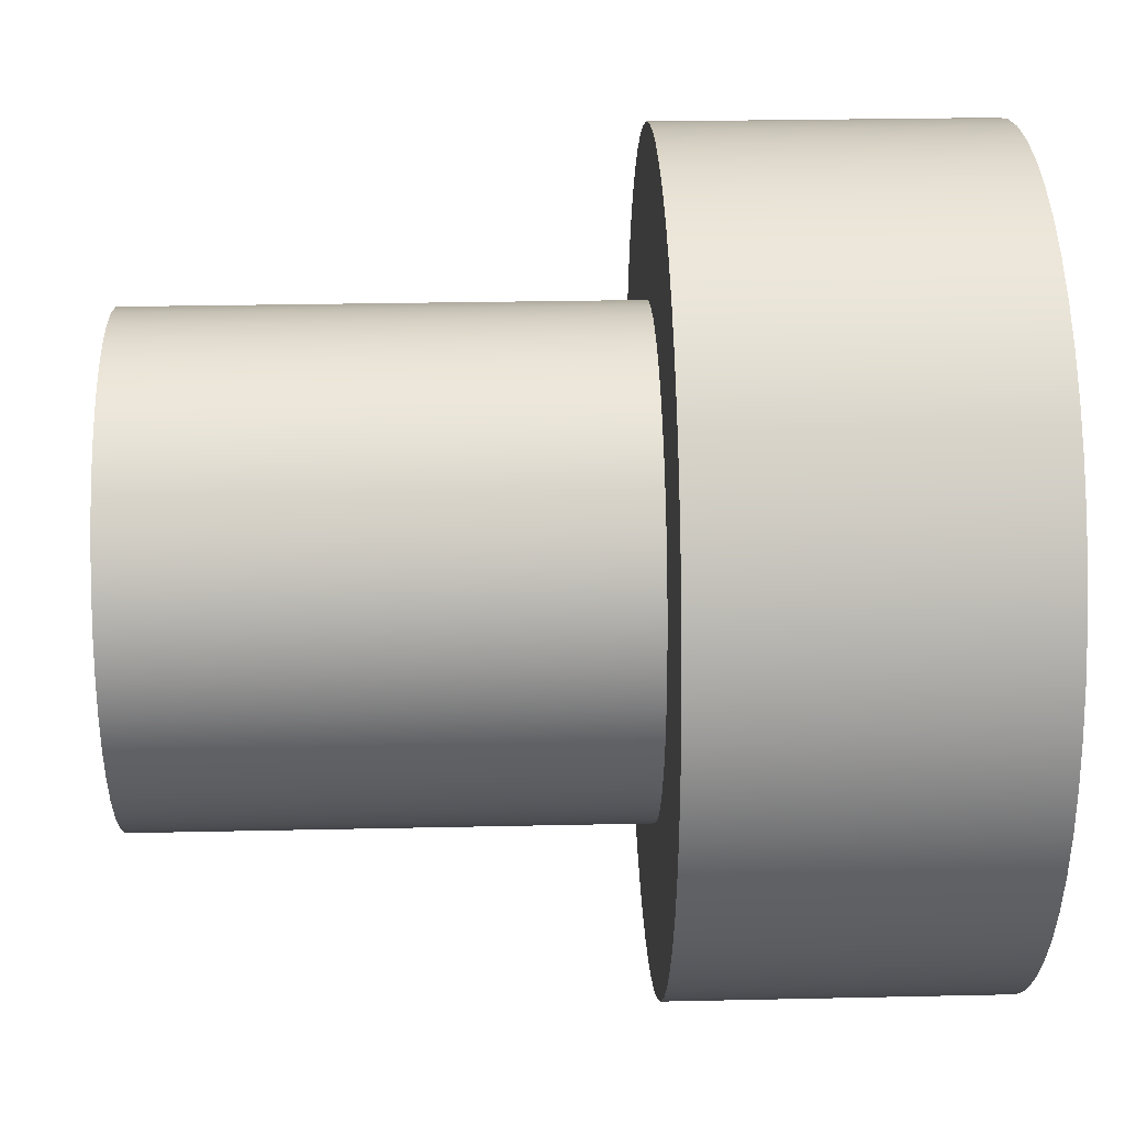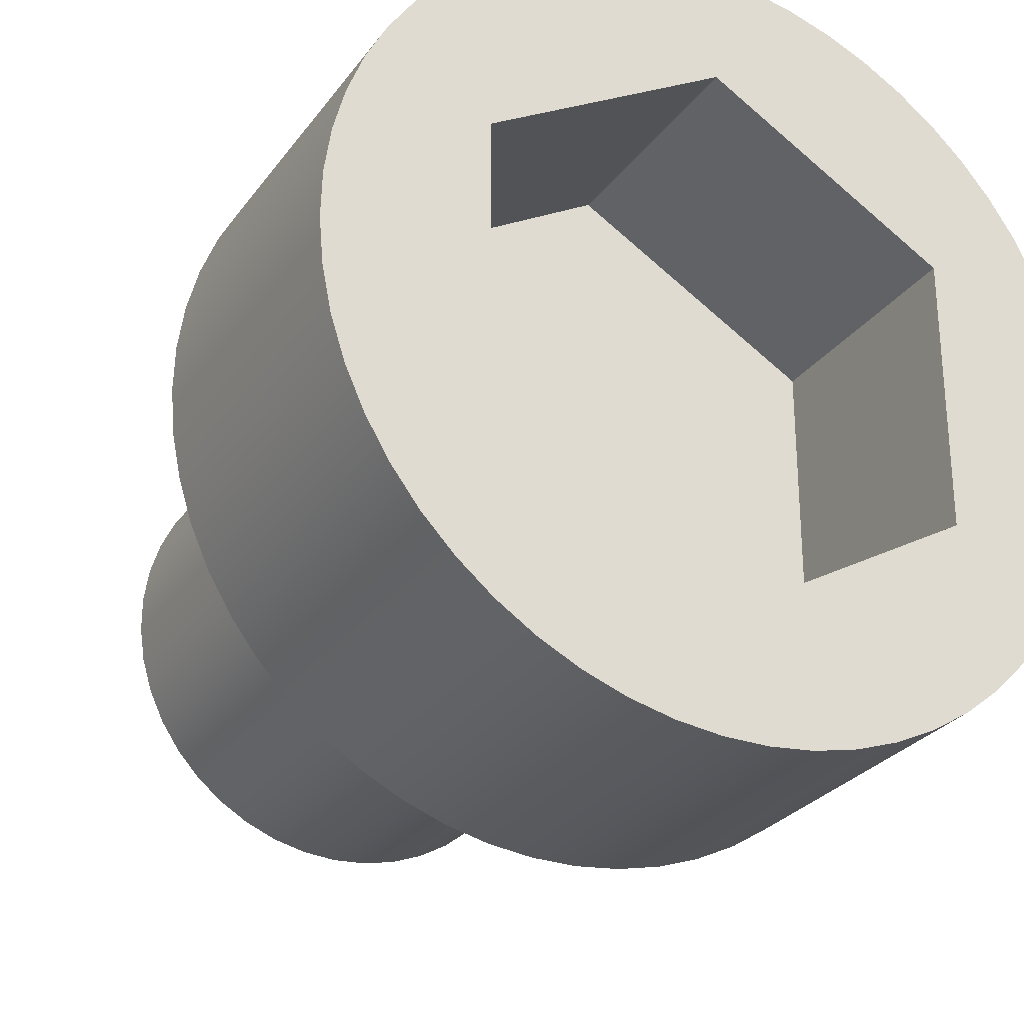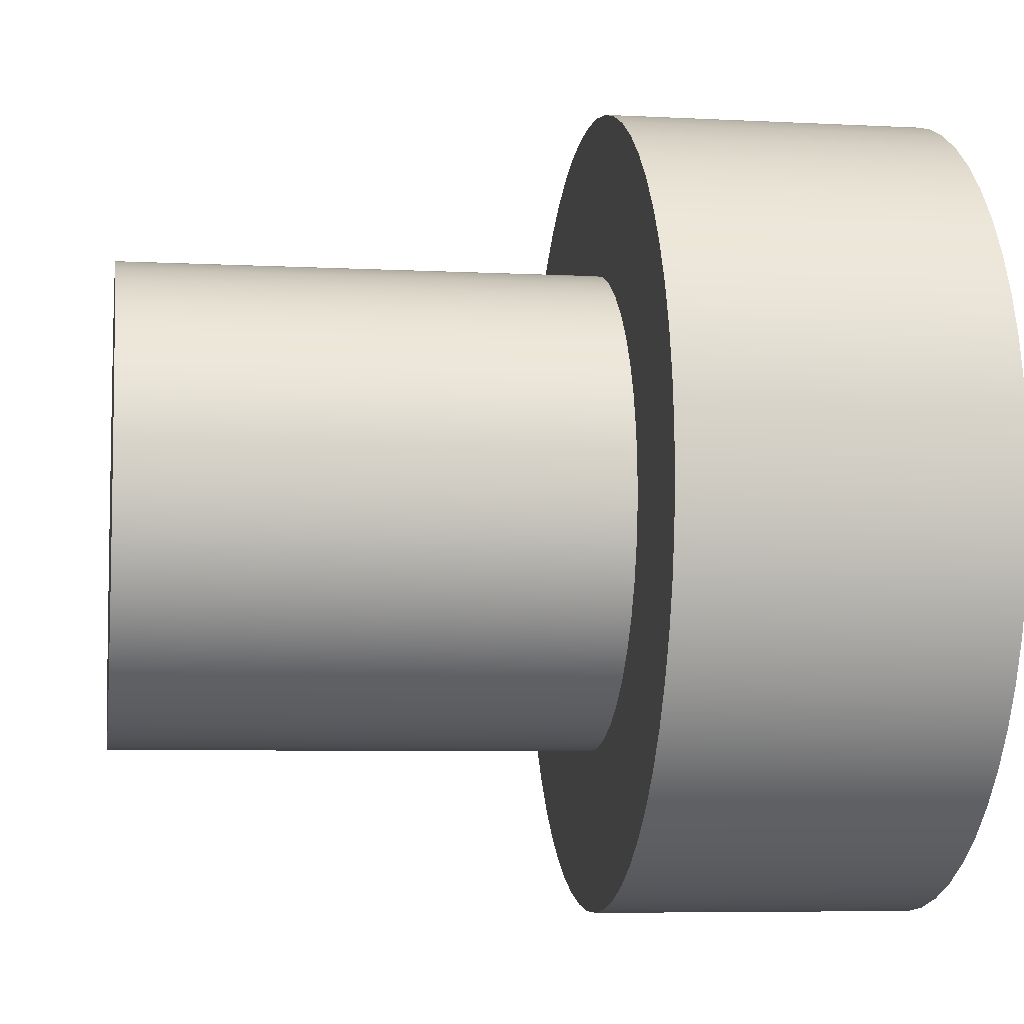
<metadata>
{"format":"obj","ext":"obj","renderer":"f3d","projection":"perspective","resolution":1024,"background":"white","views":[{"elev":26.4,"azim":178.0,"up":"+Z"},{"elev":-28.0,"azim":-118.7,"up":"+Z"},{"elev":-6.3,"azim":171.1,"up":"+Z"}]}
</metadata>
<code>
v 0 0.15 -0.0866
v 0 -1.11e-16 -0.1732
v 0.15 -1.11e-16 -0.1732
v 0.15 0.15 -0.0866
v 0 -1.11e-16 -0.1732
v 0 -0.15 -0.0866
v 0.15 -0.15 -0.0866
v 0.15 -1.11e-16 -0.1732
v 0 -0.15 -0.0866
v 0 -0.15 0.0866
v 0.15 -0.15 0.0866
v 0.15 -0.15 -0.0866
v 0 -0.15 0.0866
v 0 5.551e-17 0.1732
v 0.15 5.551e-17 0.1732
v 0.15 -0.15 0.0866
v 0 5.551e-17 0.1732
v 0 0.15 0.0866
v 0.15 0.15 0.0866
v 0.15 5.551e-17 0.1732
v 0 0.15 0.0866
v 0 0.15 -0.0866
v 0.15 0.15 -0.0866
v 0.15 0.15 0.0866
v 0.15 0.15 0.0866
v 0.15 0.15 -0.0866
v 0.15 -1.11e-16 -0.1732
v 0.15 -0.15 -0.0866
v 0.15 -0.15 0.0866
v 0.15 5.551e-17 0.1732
v 0.5 -1.837e-17 0.15
v 0.5 0.02236 0.1483
v 0.5 0.04421 0.1433
v 0.5 0.06508 0.1351
v 0.5 0.0845 0.1239
v 0.5 0.102 0.11
v 0.5 0.1173 0.09352
v 0.5 0.1299 0.075
v 0.5 0.1396 0.0548
v 0.5 0.1462 0.03338
v 0.5 0.1496 0.01121
v 0.5 0.1496 -0.01121
v 0.5 0.1462 -0.03338
v 0.5 0.1396 -0.0548
v 0.5 0.1299 -0.075
v 0.5 0.1173 -0.09352
v 0.5 0.102 -0.11
v 0.5 0.0845 -0.1239
v 0.5 0.06508 -0.1351
v 0.5 0.04421 -0.1433
v 0.5 0.02236 -0.1483
v 0.5 0 -0.15
v 0.5 -0.02236 -0.1483
v 0.5 -0.04421 -0.1433
v 0.5 -0.06508 -0.1351
v 0.5 -0.0845 -0.1239
v 0.5 -0.102 -0.11
v 0.5 -0.1173 -0.09352
v 0.5 -0.1299 -0.075
v 0.5 -0.1396 -0.0548
v 0.5 -0.1462 -0.03338
v 0.5 -0.1496 -0.01121
v 0.5 -0.1496 0.01121
v 0.5 -0.1462 0.03338
v 0.5 -0.1396 0.0548
v 0.5 -0.1299 0.075
v 0.5 -0.1173 0.09352
v 0.5 -0.102 0.11
v 0.5 -0.0845 0.1239
v 0.5 -0.06508 0.1351
v 0.5 -0.04421 0.1433
v 0.5 -0.02236 0.1483
v 0.2 1.837e-17 0.15
v 0.2 -0.02236 0.1483
v 0.2 -0.04421 0.1433
v 0.2 -0.06508 0.1351
v 0.2 -0.0845 0.1239
v 0.2 -0.102 0.11
v 0.2 -0.1173 0.09352
v 0.2 -0.1299 0.075
v 0.2 -0.1396 0.0548
v 0.2 -0.1462 0.03338
v 0.2 -0.1496 0.01121
v 0.2 -0.1496 -0.01121
v 0.2 -0.1462 -0.03338
v 0.2 -0.1396 -0.0548
v 0.2 -0.1299 -0.075
v 0.2 -0.1173 -0.09352
v 0.2 -0.102 -0.11
v 0.2 -0.0845 -0.1239
v 0.2 -0.06508 -0.1351
v 0.2 -0.04421 -0.1433
v 0.2 -0.02236 -0.1483
v 0.2 0 -0.15
v 0.2 0.02236 -0.1483
v 0.2 0.04421 -0.1433
v 0.2 0.06508 -0.1351
v 0.2 0.0845 -0.1239
v 0.2 0.102 -0.11
v 0.2 0.1173 -0.09352
v 0.2 0.1299 -0.075
v 0.2 0.1396 -0.0548
v 0.2 0.1462 -0.03338
v 0.2 0.1496 -0.01121
v 0.2 0.1496 0.01121
v 0.2 0.1462 0.03338
v 0.2 0.1396 0.0548
v 0.2 0.1299 0.075
v 0.2 0.1173 0.09352
v 0.2 0.102 0.11
v 0.2 0.0845 0.1239
v 0.2 0.06508 0.1351
v 0.2 0.04421 0.1433
v 0.2 0.02236 0.1483
v 0.2 1.837e-17 0.15
v 0.5 -1.837e-17 0.15
v 0.5 -1.837e-17 0.15
v 0.5 -0.02236 0.1483
v 0.5 -0.04421 0.1433
v 0.5 -0.06508 0.1351
v 0.5 -0.0845 0.1239
v 0.5 -0.102 0.11
v 0.5 -0.1173 0.09352
v 0.5 -0.1299 0.075
v 0.5 -0.1396 0.0548
v 0.5 -0.1462 0.03338
v 0.5 -0.1496 0.01121
v 0.5 -0.1496 -0.01121
v 0.5 -0.1462 -0.03338
v 0.5 -0.1396 -0.0548
v 0.5 -0.1299 -0.075
v 0.5 -0.1173 -0.09352
v 0.5 -0.102 -0.11
v 0.5 -0.0845 -0.1239
v 0.5 -0.06508 -0.1351
v 0.5 -0.04421 -0.1433
v 0.5 -0.02236 -0.1483
v 0.5 0 -0.15
v 0.5 0.02236 -0.1483
v 0.5 0.04421 -0.1433
v 0.5 0.06508 -0.1351
v 0.5 0.0845 -0.1239
v 0.5 0.102 -0.11
v 0.5 0.1173 -0.09352
v 0.5 0.1299 -0.075
v 0.5 0.1396 -0.0548
v 0.5 0.1462 -0.03338
v 0.5 0.1496 -0.01121
v 0.5 0.1496 0.01121
v 0.5 0.1462 0.03338
v 0.5 0.1396 0.0548
v 0.5 0.1299 0.075
v 0.5 0.1173 0.09352
v 0.5 0.102 0.11
v 0.5 0.0845 0.1239
v 0.5 0.06508 0.1351
v 0.5 0.04421 0.1433
v 0.5 0.02236 0.1483
v 0.2 -3.062e-17 0.25
v 0.2 0.0285 0.2484
v 0.2 0.05662 0.2435
v 0.2 0.08401 0.2355
v 0.2 0.1103 0.2243
v 0.2 0.1352 0.2103
v 0.2 0.1583 0.1935
v 0.2 0.1793 0.1742
v 0.2 0.198 0.1527
v 0.2 0.2141 0.1291
v 0.2 0.2274 0.1039
v 0.2 0.2378 0.07725
v 0.2 0.245 0.04965
v 0.2 0.2491 0.02139
v 0.2 0.2499 -0.007139
v 0.2 0.2475 -0.03558
v 0.2 0.2418 -0.06355
v 0.2 0.233 -0.0907
v 0.2 0.2211 -0.1167
v 0.2 0.2064 -0.1411
v 0.2 0.1889 -0.1637
v 0.2 0.169 -0.1842
v 0.2 0.1469 -0.2023
v 0.2 0.1229 -0.2177
v 0.2 0.09732 -0.2303
v 0.2 0.07043 -0.2399
v 0.2 0.04263 -0.2463
v 0.2 0.01427 -0.2496
v 0.2 -0.01427 -0.2496
v 0.2 -0.04263 -0.2463
v 0.2 -0.07043 -0.2399
v 0.2 -0.09732 -0.2303
v 0.2 -0.1229 -0.2177
v 0.2 -0.1469 -0.2023
v 0.2 -0.169 -0.1842
v 0.2 -0.1889 -0.1637
v 0.2 -0.2064 -0.1411
v 0.2 -0.2211 -0.1167
v 0.2 -0.233 -0.0907
v 0.2 -0.2418 -0.06355
v 0.2 -0.2475 -0.03558
v 0.2 -0.2499 -0.007139
v 0.2 -0.2491 0.02139
v 0.2 -0.245 0.04965
v 0.2 -0.2378 0.07725
v 0.2 -0.2274 0.1039
v 0.2 -0.2141 0.1291
v 0.2 -0.198 0.1527
v 0.2 -0.1793 0.1742
v 0.2 -0.1583 0.1935
v 0.2 -0.1352 0.2103
v 0.2 -0.1103 0.2243
v 0.2 -0.08401 0.2355
v 0.2 -0.05662 0.2435
v 0.2 -0.0285 0.2484
v 0 -3.062e-17 0.25
v 0 -0.0285 0.2484
v 0 -0.05662 0.2435
v 0 -0.08401 0.2355
v 0 -0.1103 0.2243
v 0 -0.1352 0.2103
v 0 -0.1583 0.1935
v 0 -0.1793 0.1742
v 0 -0.198 0.1527
v 0 -0.2141 0.1291
v 0 -0.2274 0.1039
v 0 -0.2378 0.07725
v 0 -0.245 0.04965
v 0 -0.2491 0.02139
v 0 -0.2499 -0.007139
v 0 -0.2475 -0.03558
v 0 -0.2418 -0.06355
v 0 -0.233 -0.0907
v 0 -0.2211 -0.1167
v 0 -0.2064 -0.1411
v 0 -0.1889 -0.1637
v 0 -0.169 -0.1842
v 0 -0.1469 -0.2023
v 0 -0.1229 -0.2177
v 0 -0.09732 -0.2303
v 0 -0.07043 -0.2399
v 0 -0.04263 -0.2463
v 0 -0.01427 -0.2496
v 0 0.01427 -0.2496
v 0 0.04263 -0.2463
v 0 0.07043 -0.2399
v 0 0.09732 -0.2303
v 0 0.1229 -0.2177
v 0 0.1469 -0.2023
v 0 0.169 -0.1842
v 0 0.1889 -0.1637
v 0 0.2064 -0.1411
v 0 0.2211 -0.1167
v 0 0.233 -0.0907
v 0 0.2418 -0.06355
v 0 0.2475 -0.03558
v 0 0.2499 -0.007139
v 0 0.2491 0.02139
v 0 0.245 0.04965
v 0 0.2378 0.07725
v 0 0.2274 0.1039
v 0 0.2141 0.1291
v 0 0.198 0.1527
v 0 0.1793 0.1742
v 0 0.1583 0.1935
v 0 0.1352 0.2103
v 0 0.1103 0.2243
v 0 0.08401 0.2355
v 0 0.05662 0.2435
v 0 0.0285 0.2484
v 0 -3.062e-17 0.25
v 0.2 -3.062e-17 0.25
v 0.2 1.837e-17 0.15
v 0.2 0.02236 0.1483
v 0.2 0.04421 0.1433
v 0.2 0.06508 0.1351
v 0.2 0.0845 0.1239
v 0.2 0.102 0.11
v 0.2 0.1173 0.09352
v 0.2 0.1299 0.075
v 0.2 0.1396 0.0548
v 0.2 0.1462 0.03338
v 0.2 0.1496 0.01121
v 0.2 0.1496 -0.01121
v 0.2 0.1462 -0.03338
v 0.2 0.1396 -0.0548
v 0.2 0.1299 -0.075
v 0.2 0.1173 -0.09352
v 0.2 0.102 -0.11
v 0.2 0.0845 -0.1239
v 0.2 0.06508 -0.1351
v 0.2 0.04421 -0.1433
v 0.2 0.02236 -0.1483
v 0.2 0 -0.15
v 0.2 -0.02236 -0.1483
v 0.2 -0.04421 -0.1433
v 0.2 -0.06508 -0.1351
v 0.2 -0.0845 -0.1239
v 0.2 -0.102 -0.11
v 0.2 -0.1173 -0.09352
v 0.2 -0.1299 -0.075
v 0.2 -0.1396 -0.0548
v 0.2 -0.1462 -0.03338
v 0.2 -0.1496 -0.01121
v 0.2 -0.1496 0.01121
v 0.2 -0.1462 0.03338
v 0.2 -0.1396 0.0548
v 0.2 -0.1299 0.075
v 0.2 -0.1173 0.09352
v 0.2 -0.102 0.11
v 0.2 -0.0845 0.1239
v 0.2 -0.06508 0.1351
v 0.2 -0.04421 0.1433
v 0.2 -0.02236 0.1483
v 0.2 -3.062e-17 0.25
v 0.2 -0.0285 0.2484
v 0.2 -0.05662 0.2435
v 0.2 -0.08401 0.2355
v 0.2 -0.1103 0.2243
v 0.2 -0.1352 0.2103
v 0.2 -0.1583 0.1935
v 0.2 -0.1793 0.1742
v 0.2 -0.198 0.1527
v 0.2 -0.2141 0.1291
v 0.2 -0.2274 0.1039
v 0.2 -0.2378 0.07725
v 0.2 -0.245 0.04965
v 0.2 -0.2491 0.02139
v 0.2 -0.2499 -0.007139
v 0.2 -0.2475 -0.03558
v 0.2 -0.2418 -0.06355
v 0.2 -0.233 -0.0907
v 0.2 -0.2211 -0.1167
v 0.2 -0.2064 -0.1411
v 0.2 -0.1889 -0.1637
v 0.2 -0.169 -0.1842
v 0.2 -0.1469 -0.2023
v 0.2 -0.1229 -0.2177
v 0.2 -0.09732 -0.2303
v 0.2 -0.07043 -0.2399
v 0.2 -0.04263 -0.2463
v 0.2 -0.01427 -0.2496
v 0.2 0.01427 -0.2496
v 0.2 0.04263 -0.2463
v 0.2 0.07043 -0.2399
v 0.2 0.09732 -0.2303
v 0.2 0.1229 -0.2177
v 0.2 0.1469 -0.2023
v 0.2 0.169 -0.1842
v 0.2 0.1889 -0.1637
v 0.2 0.2064 -0.1411
v 0.2 0.2211 -0.1167
v 0.2 0.233 -0.0907
v 0.2 0.2418 -0.06355
v 0.2 0.2475 -0.03558
v 0.2 0.2499 -0.007139
v 0.2 0.2491 0.02139
v 0.2 0.245 0.04965
v 0.2 0.2378 0.07725
v 0.2 0.2274 0.1039
v 0.2 0.2141 0.1291
v 0.2 0.198 0.1527
v 0.2 0.1793 0.1742
v 0.2 0.1583 0.1935
v 0.2 0.1352 0.2103
v 0.2 0.1103 0.2243
v 0.2 0.08401 0.2355
v 0.2 0.05662 0.2435
v 0.2 0.0285 0.2484
v 0 -1.11e-16 -0.1732
v 0 0.15 -0.0866
v 0 0.15 0.0866
v 0 5.551e-17 0.1732
v 0 -0.15 0.0866
v 0 -0.15 -0.0866
v 0 -3.062e-17 0.25
v 0 0.0285 0.2484
v 0 0.05662 0.2435
v 0 0.08401 0.2355
v 0 0.1103 0.2243
v 0 0.1352 0.2103
v 0 0.1583 0.1935
v 0 0.1793 0.1742
v 0 0.198 0.1527
v 0 0.2141 0.1291
v 0 0.2274 0.1039
v 0 0.2378 0.07725
v 0 0.245 0.04965
v 0 0.2491 0.02139
v 0 0.2499 -0.007139
v 0 0.2475 -0.03558
v 0 0.2418 -0.06355
v 0 0.233 -0.0907
v 0 0.2211 -0.1167
v 0 0.2064 -0.1411
v 0 0.1889 -0.1637
v 0 0.169 -0.1842
v 0 0.1469 -0.2023
v 0 0.1229 -0.2177
v 0 0.09732 -0.2303
v 0 0.07043 -0.2399
v 0 0.04263 -0.2463
v 0 0.01427 -0.2496
v 0 -0.01427 -0.2496
v 0 -0.04263 -0.2463
v 0 -0.07043 -0.2399
v 0 -0.09732 -0.2303
v 0 -0.1229 -0.2177
v 0 -0.1469 -0.2023
v 0 -0.169 -0.1842
v 0 -0.1889 -0.1637
v 0 -0.2064 -0.1411
v 0 -0.2211 -0.1167
v 0 -0.233 -0.0907
v 0 -0.2418 -0.06355
v 0 -0.2475 -0.03558
v 0 -0.2499 -0.007139
v 0 -0.2491 0.02139
v 0 -0.245 0.04965
v 0 -0.2378 0.07725
v 0 -0.2274 0.1039
v 0 -0.2141 0.1291
v 0 -0.198 0.1527
v 0 -0.1793 0.1742
v 0 -0.1583 0.1935
v 0 -0.1352 0.2103
v 0 -0.1103 0.2243
v 0 -0.08401 0.2355
v 0 -0.05662 0.2435
v 0 -0.0285 0.2484
g 362549ae-e357-11ea-848a-54bf646e7e1f
f 1 2 4
f 4 2 3
g 36294108-e357-11ea-bb7a-54bf646e7e1f
f 5 6 8
f 8 6 7
g 362d1198-e357-11ea-a37b-54bf646e7e1f
f 9 10 12
f 12 10 11
g 3630e1cc-e357-11ea-b7e8-54bf646e7e1f
f 13 14 16
f 16 14 15
g 36348b34-e357-11ea-8333-54bf646e7e1f
f 17 18 20
f 20 18 19
g 36385b9e-e357-11ea-a2b0-54bf646e7e1f
f 21 22 24
f 24 22 23
g 363c2c02-e357-11ea-b8b9-54bf646e7e1f
f 25 26 30
f 30 26 27
f 30 27 29
f 29 27 28
g 35c615ae-e357-11ea-bfbd-54bf646e7e1f
f 32 114 31
f 31 114 115
f 116 73 72
f 72 73 74
f 72 74 71
f 71 74 75
f 71 75 70
f 70 75 76
f 70 76 69
f 69 76 77
f 69 77 68
f 68 77 78
f 68 78 67
f 67 78 79
f 67 79 66
f 66 79 80
f 66 80 65
f 65 80 81
f 65 81 64
f 64 81 82
f 64 82 63
f 63 82 83
f 63 83 62
f 62 83 84
f 62 84 61
f 61 84 85
f 61 85 60
f 60 85 86
f 60 86 59
f 59 86 87
f 59 87 58
f 58 87 88
f 58 88 57
f 57 88 89
f 57 89 56
f 56 89 90
f 56 90 55
f 55 90 91
f 55 91 54
f 54 91 92
f 54 92 53
f 53 92 93
f 53 93 52
f 52 93 94
f 52 94 51
f 51 94 95
f 51 95 50
f 50 95 96
f 50 96 49
f 49 96 97
f 49 97 48
f 48 97 98
f 48 98 47
f 47 98 99
f 47 99 46
f 46 99 100
f 46 100 45
f 45 100 101
f 45 101 44
f 44 101 102
f 44 102 43
f 43 102 103
f 43 103 42
f 42 103 104
f 42 104 41
f 41 104 105
f 41 105 40
f 40 105 106
f 40 106 39
f 39 106 107
f 39 107 38
f 38 107 108
f 38 108 37
f 37 108 109
f 37 109 36
f 36 109 110
f 36 110 35
f 35 110 111
f 35 111 34
f 34 111 112
f 34 112 33
f 33 112 113
f 33 113 32
f 32 113 114
g 35c9e61e-e357-11ea-8f6b-54bf646e7e1f
f 118 137 117
f 117 137 138
f 117 138 158
f 158 138 139
f 158 139 157
f 157 139 140
f 157 140 156
f 156 140 141
f 156 141 155
f 155 141 142
f 155 142 154
f 154 142 143
f 154 143 153
f 153 143 144
f 153 144 152
f 152 144 145
f 152 145 151
f 151 145 146
f 151 146 150
f 150 146 147
f 150 147 149
f 149 147 148
f 137 118 136
f 136 118 119
f 136 119 135
f 135 119 120
f 135 120 134
f 134 120 121
f 134 121 133
f 133 121 122
f 133 122 132
f 132 122 123
f 132 123 131
f 131 123 124
f 131 124 130
f 130 124 125
f 130 125 129
f 129 125 126
f 129 126 128
f 128 126 127
g 356d4b5a-e357-11ea-b3ac-54bf646e7e1f
f 160 268 159
f 159 268 269
f 270 214 213
f 213 214 215
f 213 215 216
f 160 161 268
f 268 161 267
f 267 161 162
f 267 162 266
f 266 162 163
f 266 163 265
f 265 163 164
f 265 164 264
f 264 164 165
f 264 165 263
f 263 165 166
f 263 166 262
f 262 166 167
f 262 167 261
f 261 167 168
f 261 168 260
f 260 168 169
f 260 169 259
f 259 169 170
f 259 170 258
f 258 170 171
f 258 171 257
f 257 171 172
f 257 172 256
f 256 172 173
f 256 173 255
f 255 173 174
f 255 174 254
f 254 174 175
f 254 175 253
f 253 175 176
f 253 176 252
f 252 176 177
f 252 177 251
f 251 177 178
f 251 178 250
f 250 178 179
f 250 179 249
f 249 179 180
f 249 180 248
f 248 180 181
f 248 181 247
f 247 181 182
f 247 182 246
f 246 182 183
f 246 183 245
f 245 183 184
f 245 184 244
f 244 184 185
f 244 185 243
f 243 185 186
f 243 186 242
f 242 186 187
f 242 187 241
f 241 187 188
f 241 188 240
f 240 188 189
f 240 189 239
f 239 189 190
f 239 190 238
f 238 190 191
f 238 191 237
f 237 191 192
f 237 192 236
f 236 192 193
f 236 193 235
f 235 193 194
f 235 194 234
f 234 194 195
f 234 195 233
f 233 195 196
f 233 196 232
f 232 196 197
f 232 197 231
f 231 197 198
f 231 198 230
f 230 198 199
f 230 199 229
f 229 199 200
f 229 200 228
f 228 200 201
f 228 201 227
f 227 201 202
f 227 202 226
f 226 202 203
f 226 203 225
f 225 203 204
f 225 204 224
f 224 204 205
f 224 205 223
f 223 205 206
f 223 206 222
f 222 206 207
f 222 207 221
f 221 207 208
f 221 208 220
f 220 208 209
f 220 209 219
f 219 209 210
f 219 210 218
f 218 210 211
f 218 211 217
f 217 211 212
f 217 212 216
f 216 212 213
g 35711be4-e357-11ea-9208-54bf646e7e1f
f 272 367 271
f 271 367 313
f 271 313 314
f 367 272 366
f 366 272 273
f 366 273 365
f 365 273 274
f 365 274 364
f 364 274 363
f 363 274 275
f 363 275 362
f 362 275 276
f 362 276 361
f 361 276 277
f 361 277 360
f 360 277 359
f 359 277 278
f 359 278 358
f 358 278 279
f 358 279 357
f 357 279 280
f 357 280 356
f 356 280 281
f 356 281 355
f 355 281 354
f 354 281 282
f 354 282 353
f 353 282 283
f 353 283 352
f 352 283 284
f 352 284 351
f 351 284 350
f 350 284 285
f 350 285 349
f 349 285 286
f 349 286 348
f 348 286 287
f 348 287 347
f 347 287 346
f 346 287 288
f 346 288 345
f 345 288 289
f 345 289 344
f 344 289 290
f 344 290 343
f 343 290 342
f 342 290 291
f 342 291 341
f 341 291 292
f 341 292 340
f 340 292 293
f 340 293 339
f 339 293 294
f 339 294 338
f 338 294 337
f 337 294 295
f 337 295 336
f 336 295 296
f 336 296 335
f 335 296 297
f 335 297 334
f 334 297 333
f 333 297 298
f 333 298 332
f 332 298 299
f 332 299 331
f 331 299 300
f 331 300 330
f 330 300 329
f 329 300 301
f 329 301 328
f 328 301 302
f 328 302 327
f 327 302 303
f 327 303 326
f 326 303 325
f 325 303 304
f 325 304 324
f 324 304 305
f 324 305 323
f 323 305 306
f 323 306 322
f 322 306 307
f 322 307 321
f 321 307 320
f 320 307 308
f 320 308 319
f 319 308 309
f 319 309 318
f 318 309 310
f 318 310 317
f 317 310 316
f 316 310 311
f 316 311 315
f 315 311 312
f 315 312 314
f 314 312 271
g 35749e22-e357-11ea-88a4-54bf646e7e1f
f 369 397 368
f 368 397 398
f 368 398 399
f 370 388 369
f 369 388 389
f 369 389 390
f 371 379 370
f 370 379 380
f 370 380 381
f 372 424 371
f 371 424 425
f 371 425 426
f 373 415 372
f 372 415 416
f 372 416 417
f 368 406 373
f 373 406 407
f 373 407 408
f 428 374 371
f 371 374 375
f 371 375 376
f 376 377 371
f 371 377 378
f 371 378 379
f 381 382 370
f 370 382 383
f 370 383 384
f 384 385 370
f 370 385 386
f 370 386 387
f 387 388 370
f 390 391 369
f 369 391 392
f 369 392 393
f 393 394 369
f 369 394 395
f 369 395 396
f 396 397 369
f 399 400 368
f 368 400 401
f 368 401 402
f 402 403 368
f 368 403 404
f 368 404 405
f 405 406 368
f 408 409 373
f 373 409 410
f 373 410 411
f 411 412 373
f 373 412 413
f 373 413 414
f 414 415 373
f 417 418 372
f 372 418 419
f 372 419 420
f 420 421 372
f 372 421 422
f 372 422 423
f 423 424 372
f 426 427 371
f 371 427 428

</code>
